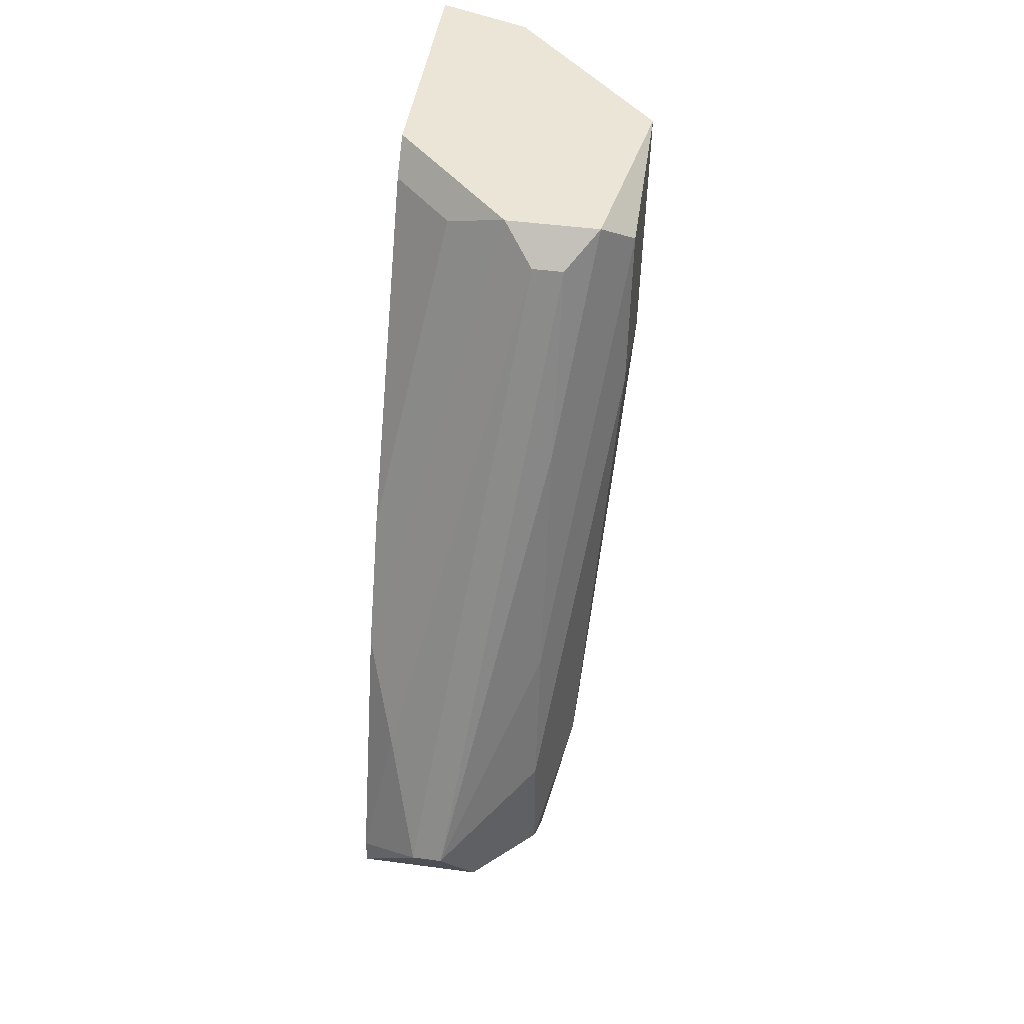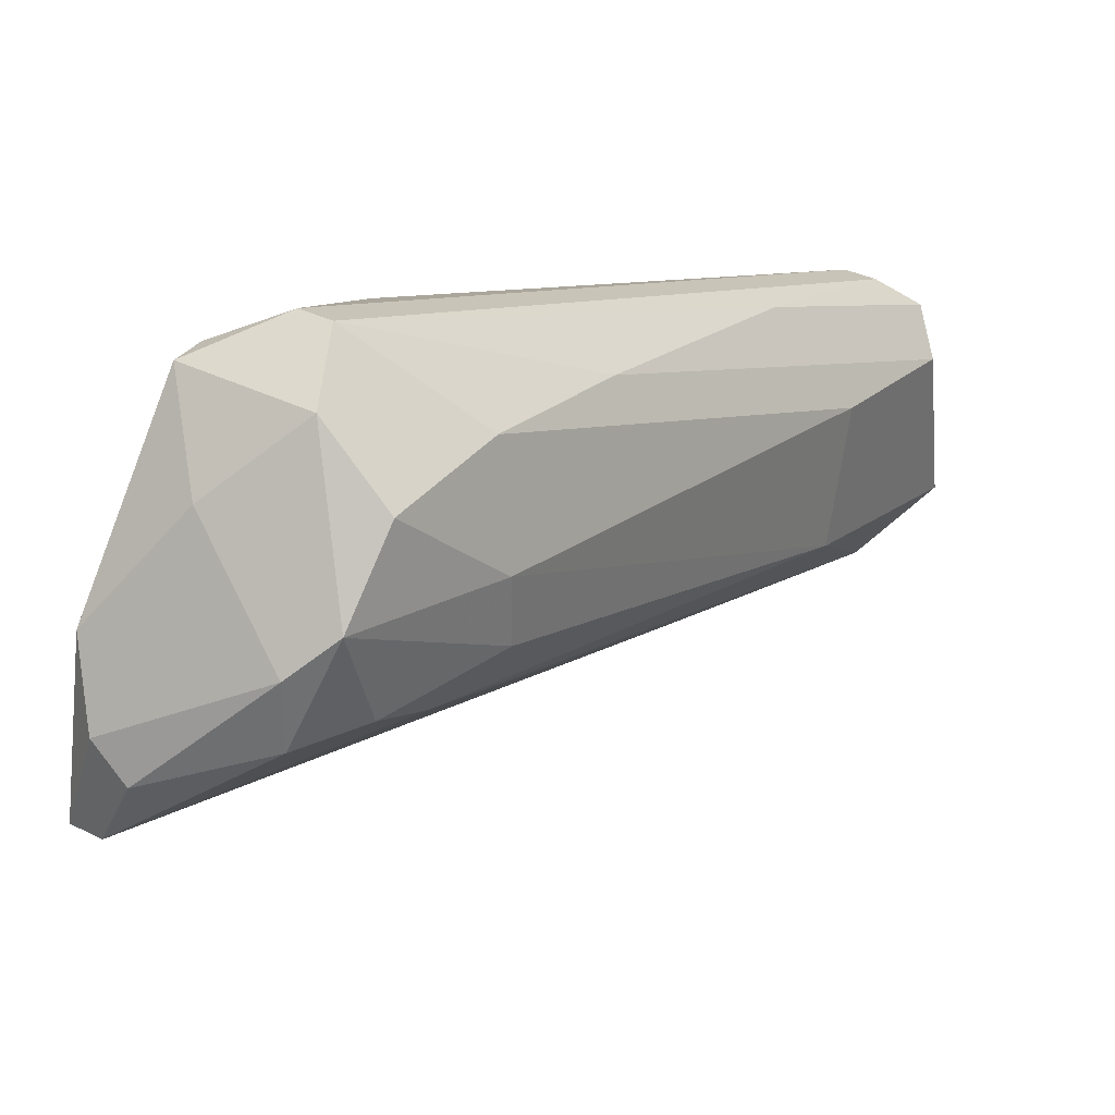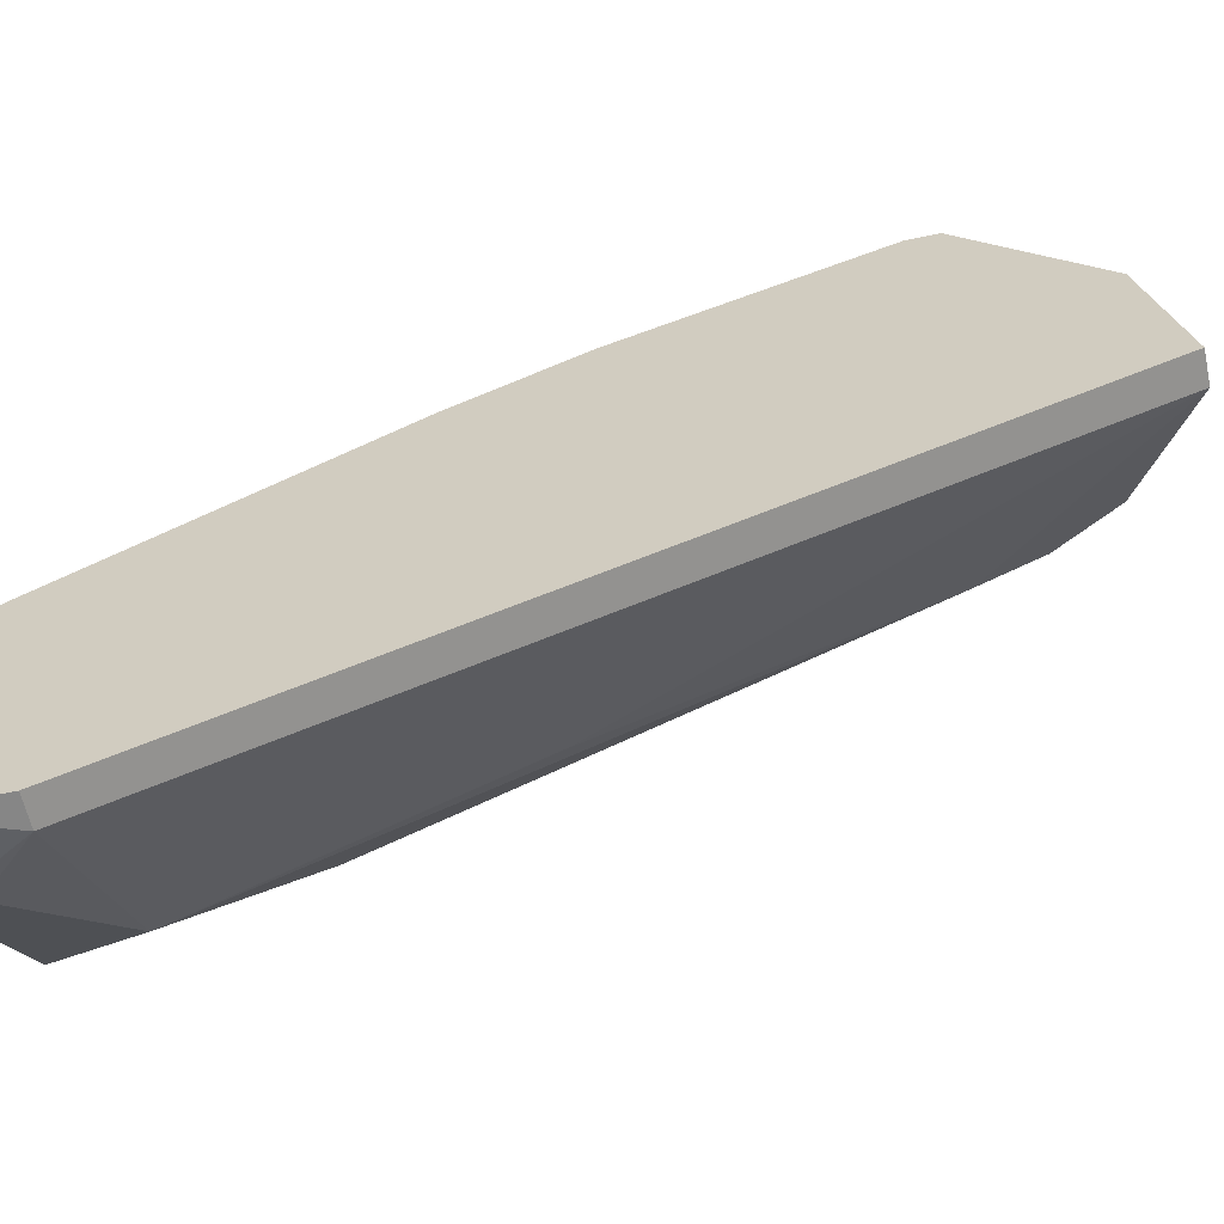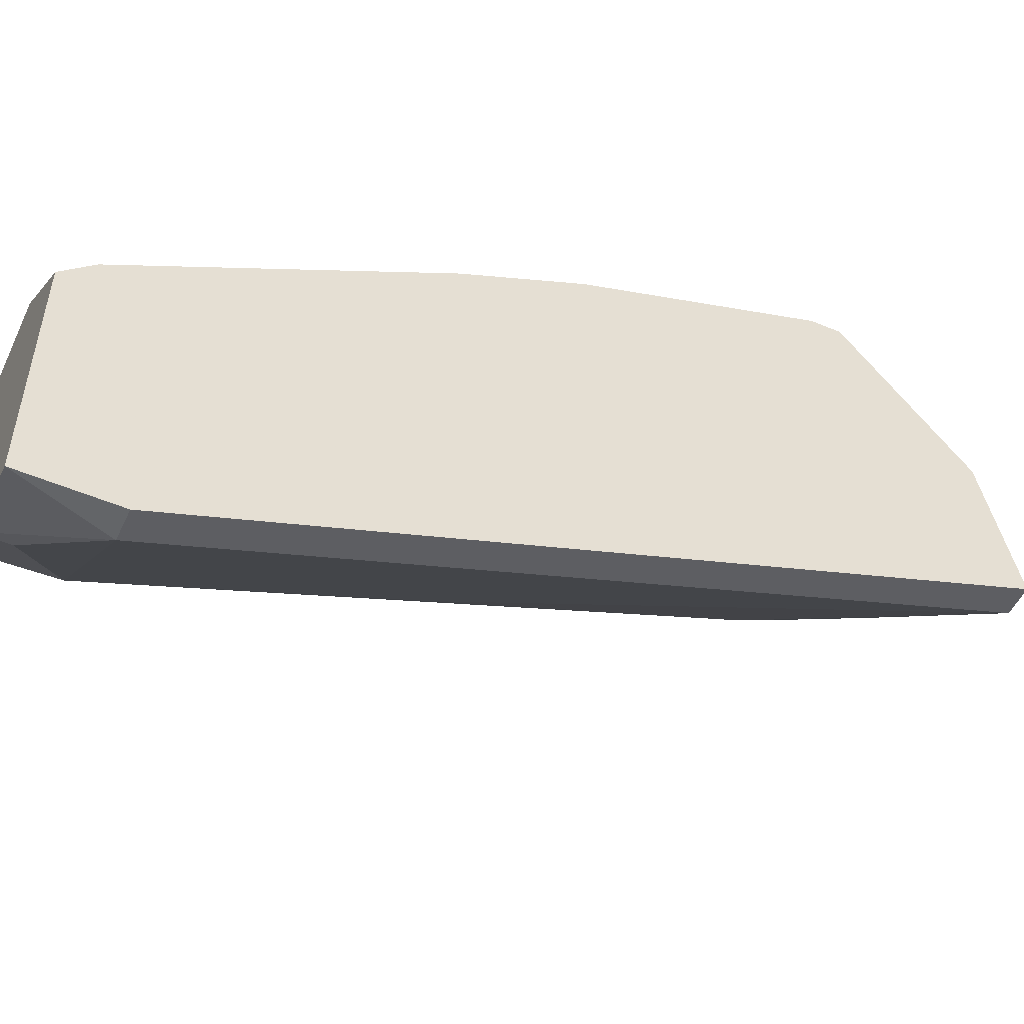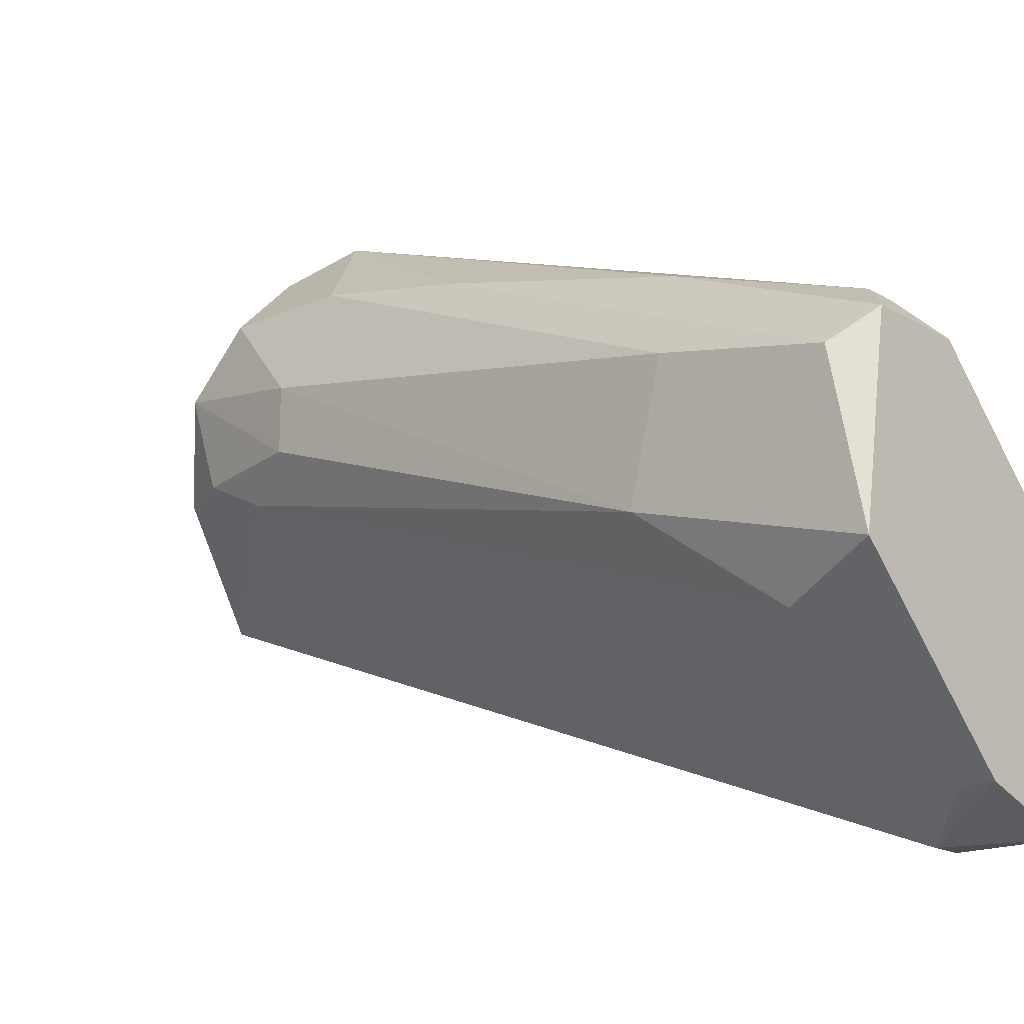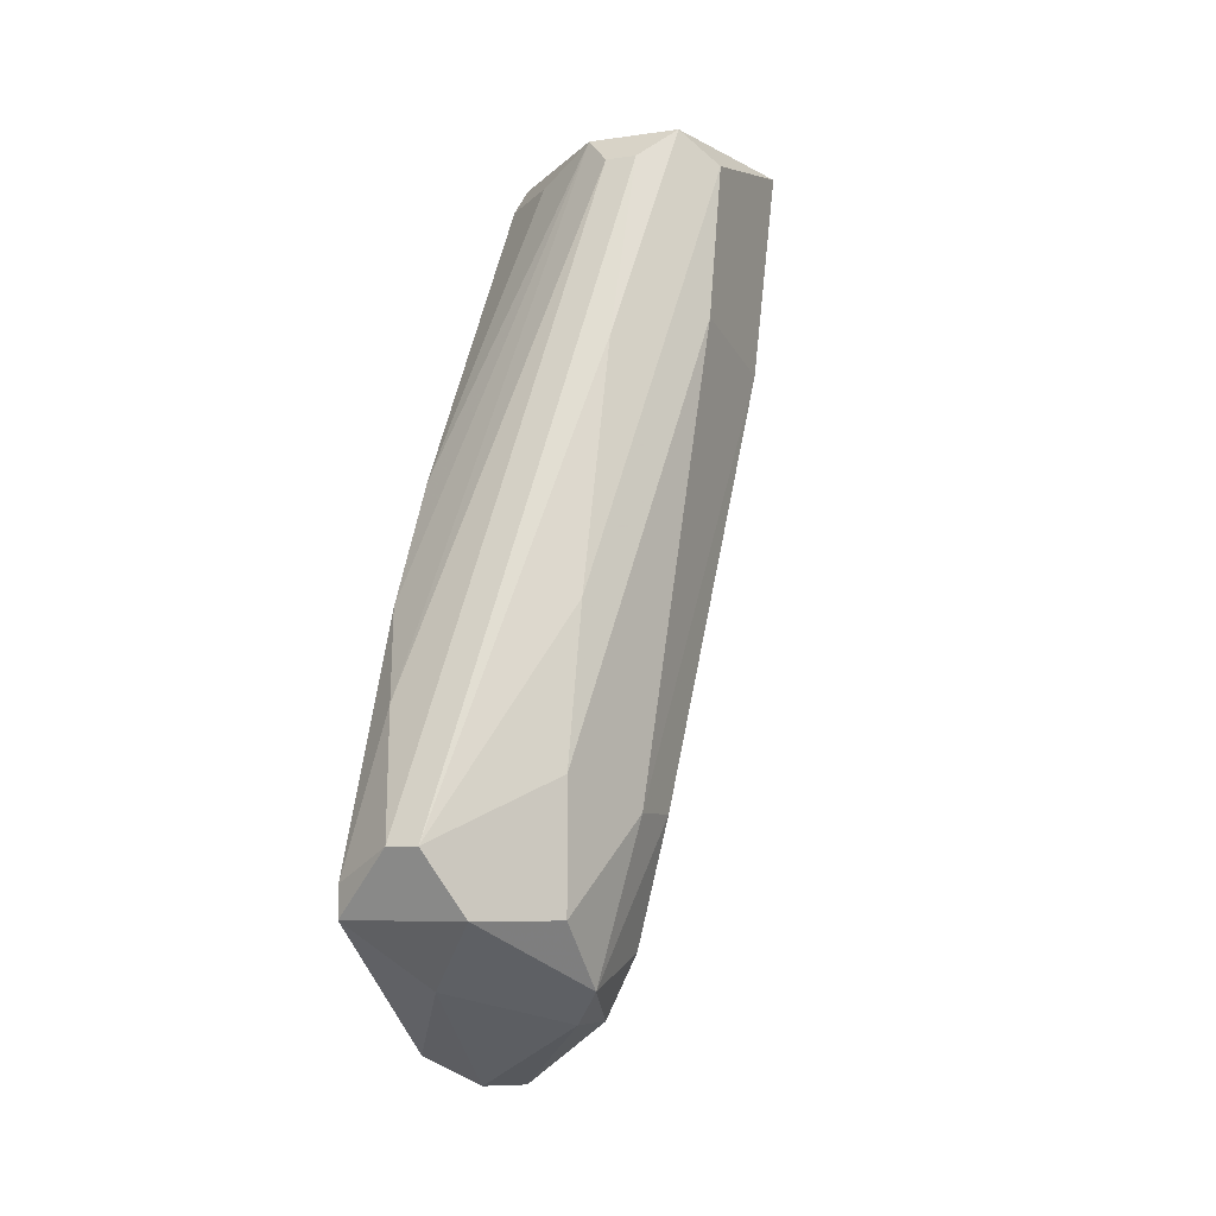
<metadata>
{"format":"obj","ext":"obj","renderer":"f3d","projection":"perspective","resolution":1024,"background":"white","views":[{"elev":45.9,"azim":8.7,"up":"+Y"},{"elev":35.5,"azim":33.3,"up":"+Z"},{"elev":-62.0,"azim":-77.7,"up":"+Z"},{"elev":-51.4,"azim":-114.8,"up":"+Z"},{"elev":-17.4,"azim":131.5,"up":"+Z"},{"elev":-6.8,"azim":23.2,"up":"+Y"}]}
</metadata>
<code>
v 0.02914 -0.003589 -0.005436
v 0.02914 -0.0109 0.001864
v 0.02914 -0.004809 0.000648
v 0.02914 -0.01212 -0.003001
v 0.02062 -0.0255 0.01039
v 0.02062 -0.007242 -0.01274
v 0.02062 -0.0389 0.003083
v 0.02062 -0.0389 -0.000566
v 0.02792 -0.003589 0.001864
v 0.02792 -0.007242 -0.006653
v 0.02792 -0.02915 0.003083
v 0.02792 -0.02915 0.005518
v 0.02548 -0.004809 0.003083
v 0.02548 -0.03646 0.003083
v 0.02548 -0.03646 0.005518
v 0.0194 -0.003589 -0.003001
v 0.0194 -0.003589 -0.01274
v 0.0194 -0.007242 -0.01274
v 0.0194 -0.03159 0.0116
v 0.0194 -0.01699 0.005518
v 0.0194 -0.0389 -0.000566
v 0.0194 -0.0328 0.0116
v 0.0194 -0.02185 0.007953
v 0.0194 -0.004809 -0.001782
v 0.0194 -0.03767 0.005518
v 0.0267 -0.02794 0.009169
v 0.0267 -0.03159 0.001864
v 0.0267 -0.0328 0.009169
v 0.0267 -0.03524 0.006734
v 0.0267 -0.02185 0.007953
v 0.0267 -0.004809 0.003083
v 0.0267 -0.01212 0.005518
v 0.0267 -0.03402 0.003083
v 0.0267 -0.01942 -0.003001
v 0.02427 -0.003589 0.001864
v 0.02427 -0.0328 0.0116
v 0.02305 -0.003589 -0.01153
v 0.02305 -0.004809 -0.01153
v 0.02305 -0.03037 0.01282
v 0.02183 -0.0389 0.001864
v 0.02183 -0.03524 0.009169
v 0.02183 -0.004809 0.000648
v 0.02183 -0.03037 0.01282
f 20 35 42
f 18 21 24
f 24 21 19
f 18 24 17
f 35 1 17
f 21 18 8
f 38 1 10
f 19 21 25
f 24 19 23
f 29 33 11
f 1 35 9
f 35 31 9
f 18 17 6
f 8 18 6
f 38 10 6
f 1 2 4
f 10 1 4
f 23 19 5
f 35 23 5
f 2 26 12
f 29 11 12
f 4 2 12
f 11 4 12
f 24 35 16
f 17 24 16
f 35 17 16
f 21 8 40
f 2 1 3
f 26 2 3
f 1 9 3
f 31 39 32
f 9 31 32
f 11 33 27
f 10 4 27
f 4 11 27
f 26 39 28
f 39 36 28
f 36 29 28
f 12 26 28
f 29 12 28
f 19 25 22
f 36 39 22
f 39 31 13
f 31 35 13
f 35 5 13
f 13 5 43
f 5 19 43
f 22 39 43
f 19 22 43
f 39 13 43
f 33 29 14
f 40 8 14
f 27 33 14
f 8 27 14
f 22 25 41
f 36 22 41
f 24 23 20
f 23 35 20
f 25 21 7
f 21 40 7
f 41 25 7
f 1 38 37
f 17 1 37
f 6 17 37
f 38 6 37
f 39 26 30
f 26 3 30
f 3 9 30
f 9 32 30
f 32 39 30
f 29 36 15
f 14 29 15
f 40 14 15
f 36 41 15
f 7 40 15
f 41 7 15
f 8 6 34
f 6 10 34
f 27 8 34
f 10 27 34
f 35 24 42
f 24 20 42

</code>
